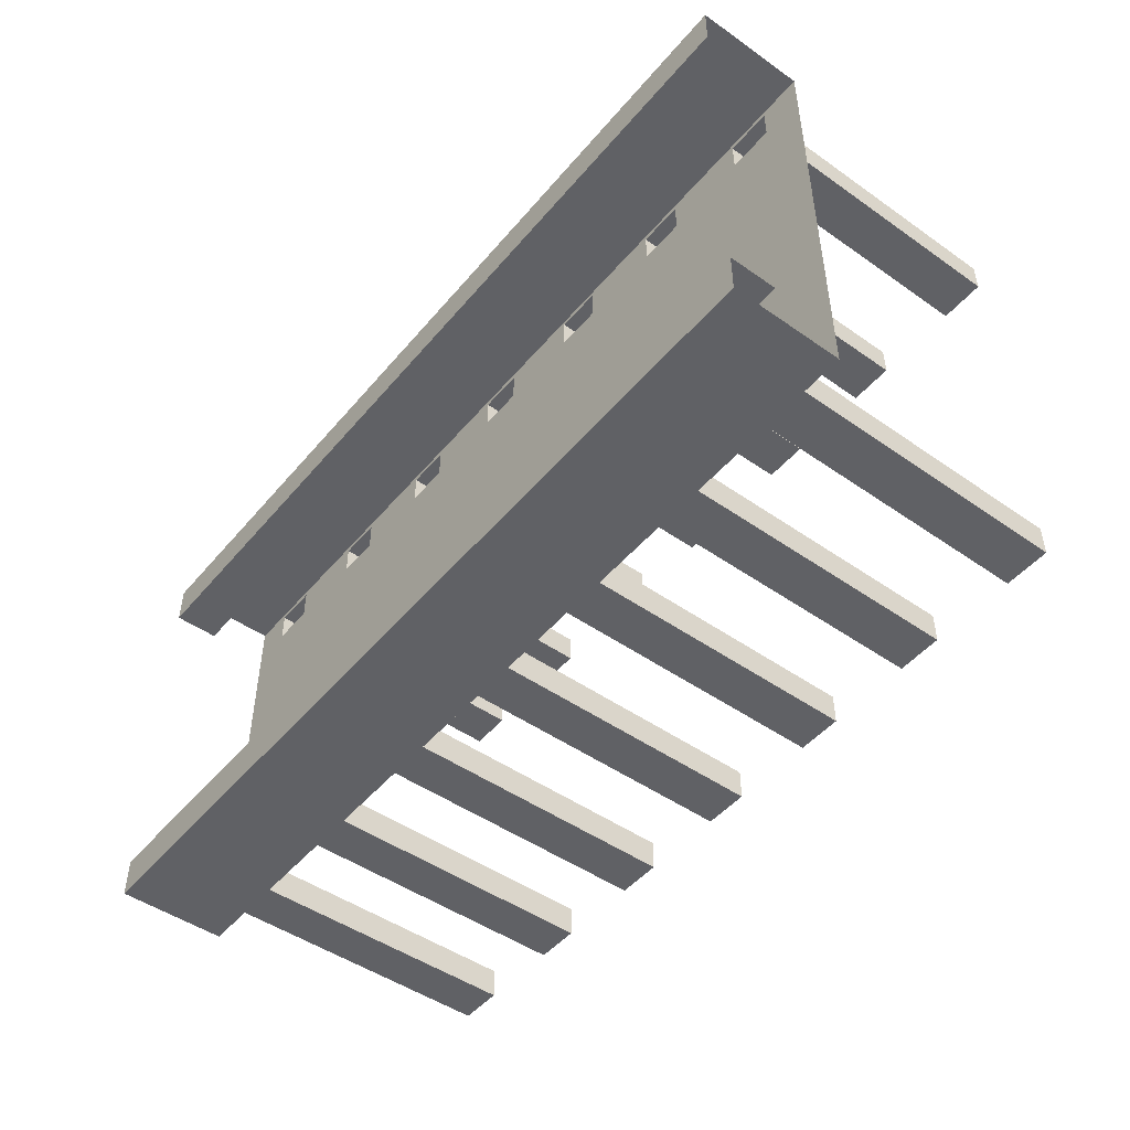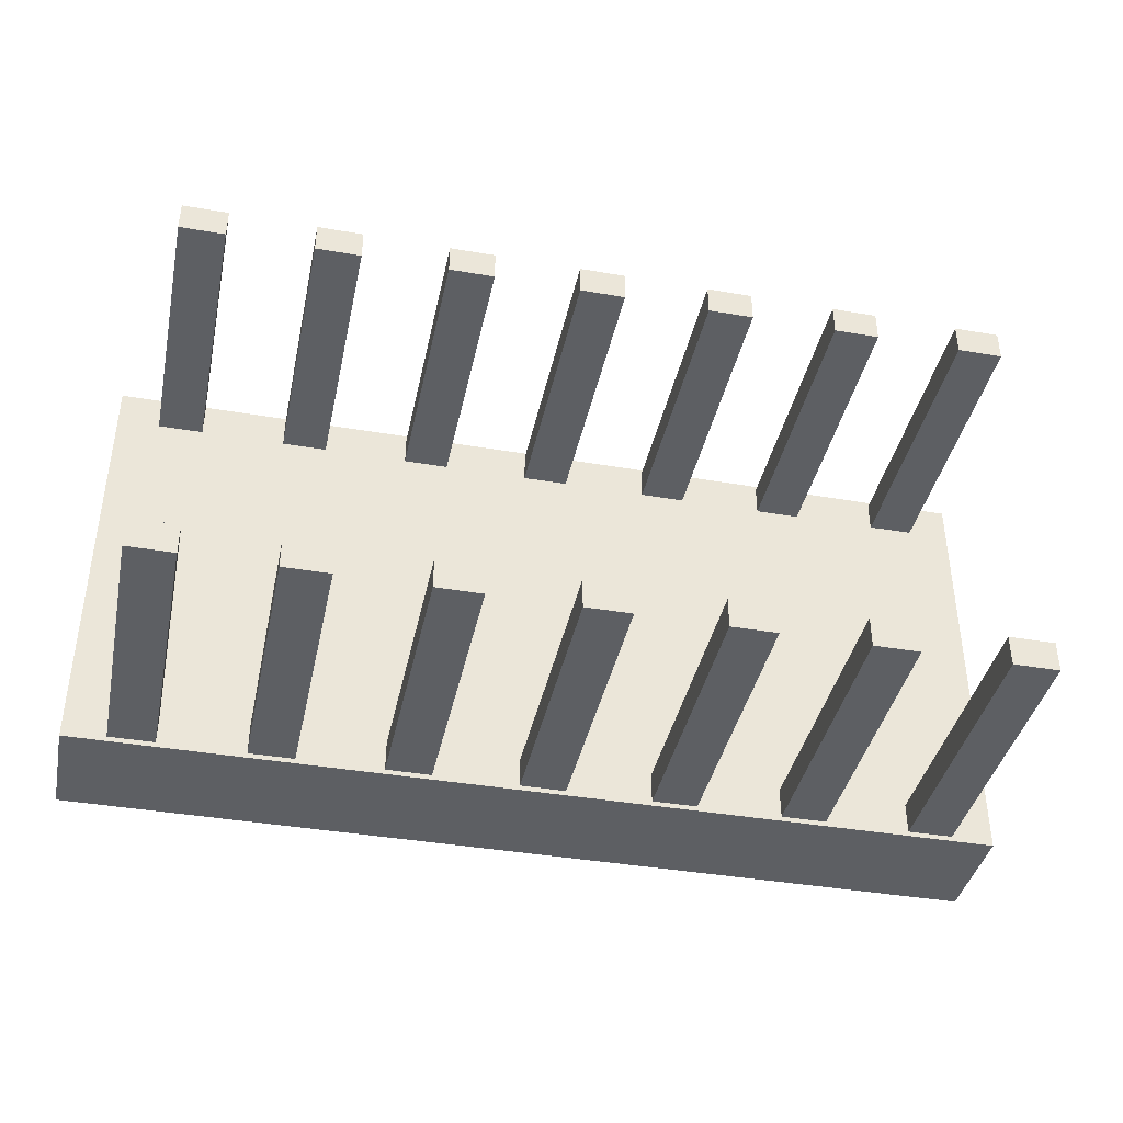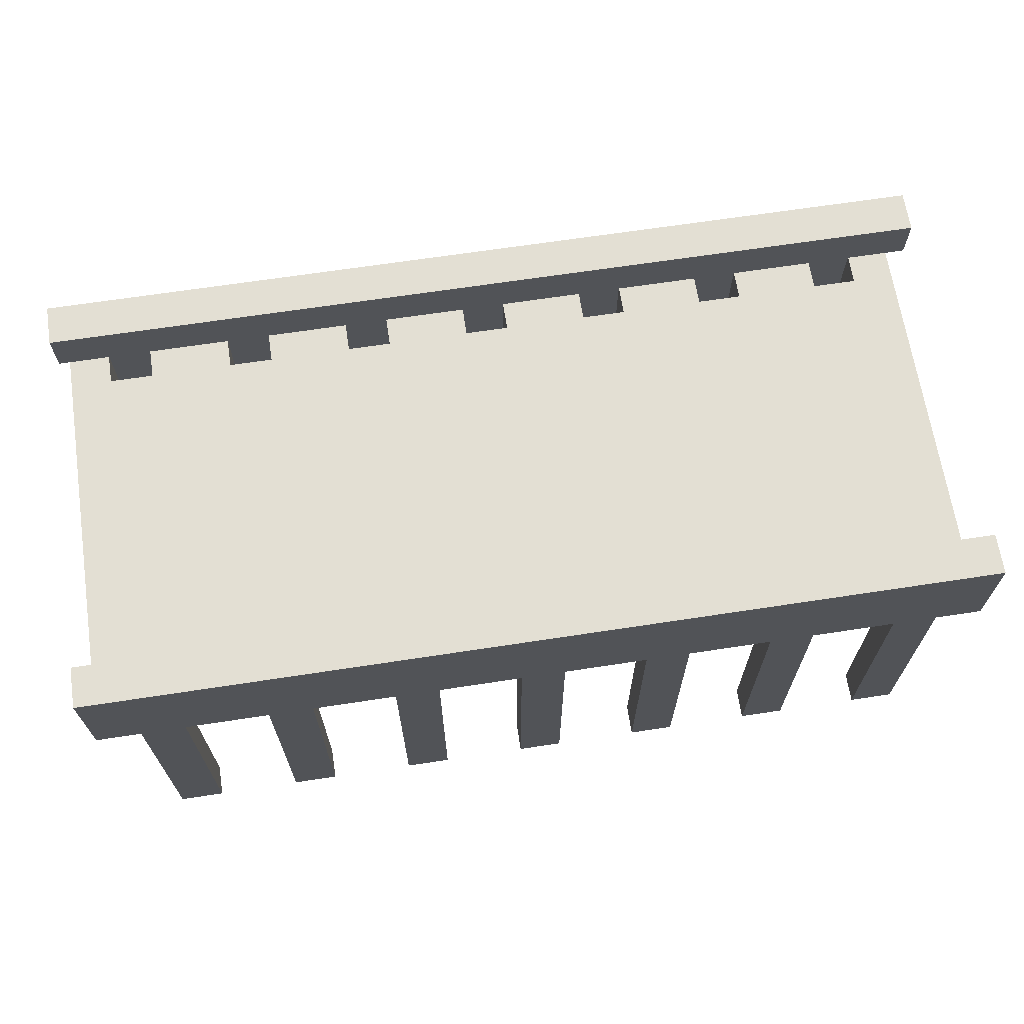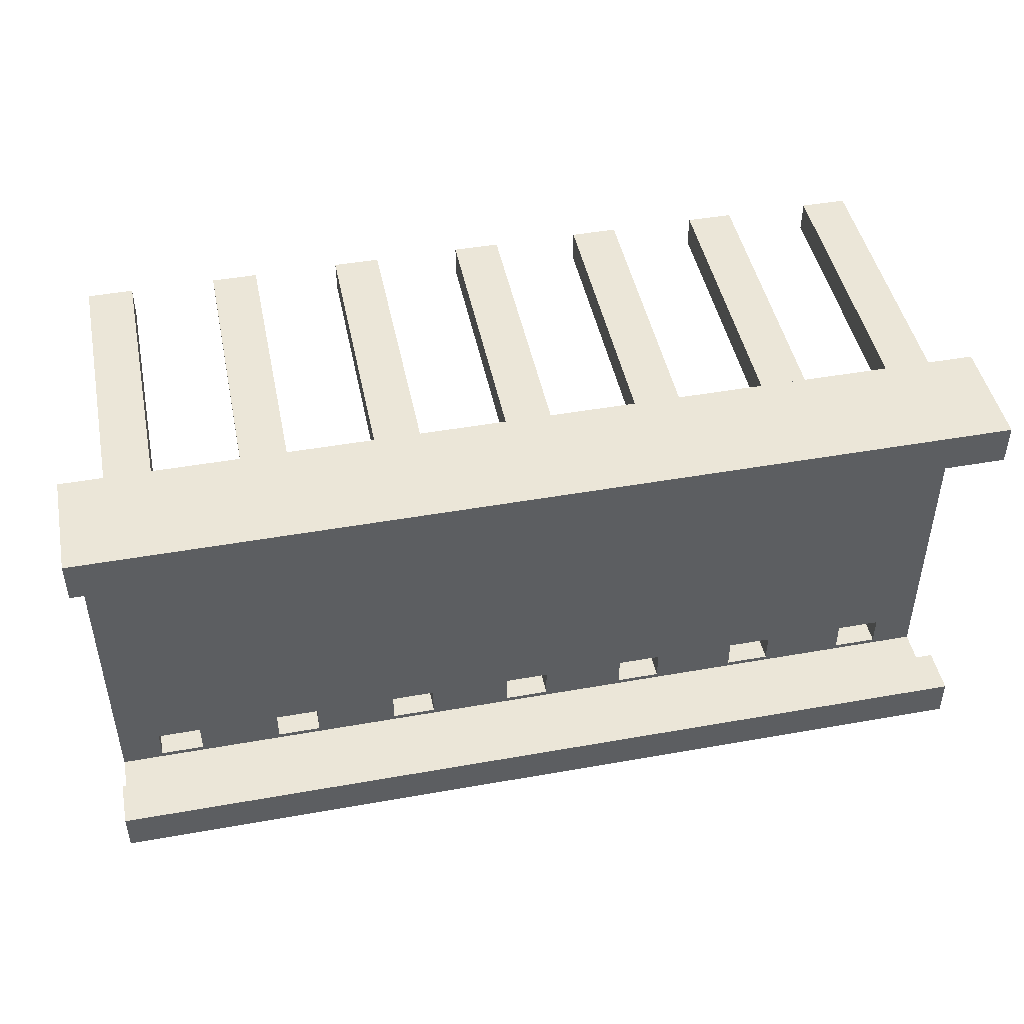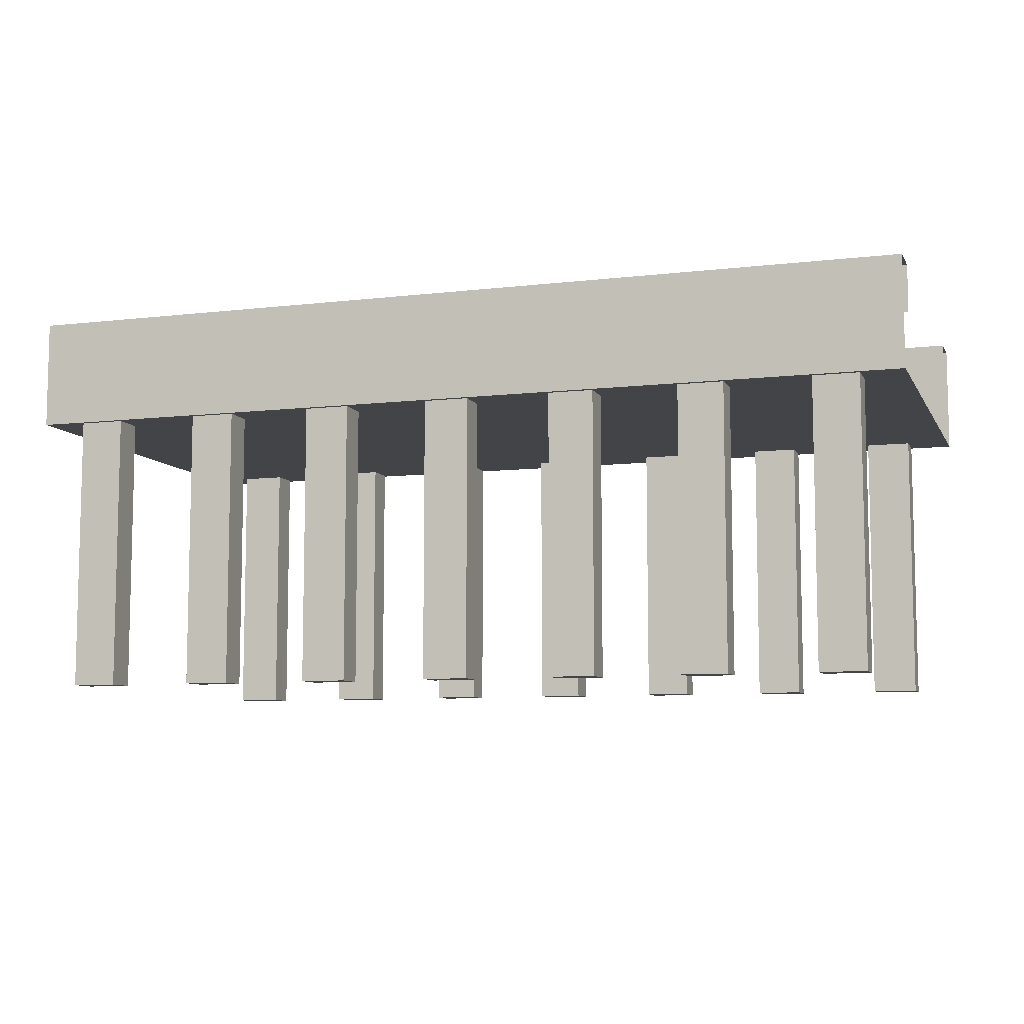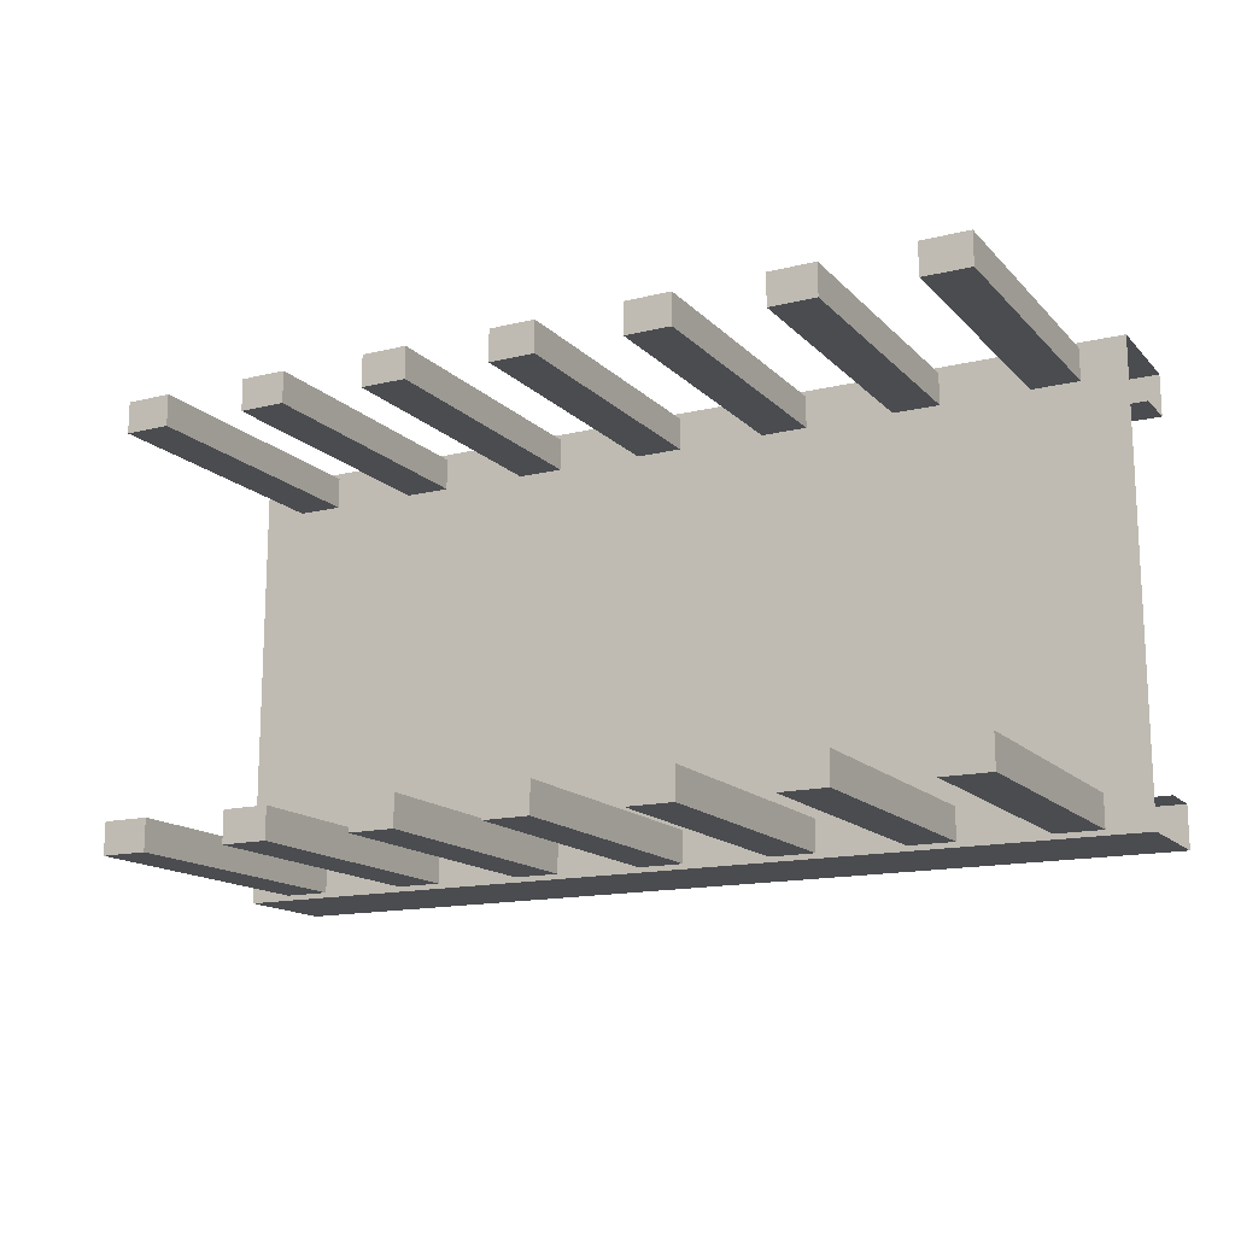
<metadata>
{"format":"obj","ext":"obj","renderer":"f3d","projection":"perspective","resolution":1024,"background":"white","views":[{"elev":-48.2,"azim":-128.1,"up":"+Z"},{"elev":-39.9,"azim":-12.0,"up":"+Z"},{"elev":67.0,"azim":-8.7,"up":"+Y"},{"elev":46.1,"azim":168.5,"up":"+Z"},{"elev":-8.1,"azim":-161.9,"up":"+Y"},{"elev":-15.0,"azim":27.7,"up":"+Z"}]}
</metadata>
<code>
g default
v -1.25 0.7669 -0.6
v -1.25 0.7669 0.6
v -1.25 0.9399 -0.6
v -1.25 0.9399 0.6
v 1.25 0.9399 -0.6
v 1.25 0.9399 0.6
v 1.25 0.7669 -0.6
v 1.25 0.7669 0.6
v -1.25 0.9399 0.4881
v 1.25 0.9399 0.4881
v 1.25 0.7669 0.4881
v -1.25 0.7669 0.4881
v -1.25 0.9399 -0.4881
v 1.25 0.9399 -0.4881
v 1.25 0.7669 -0.4881
v -1.25 0.7669 -0.4881
v -1.25 1.067 -0.6
v -1.25 1.067 -0.4881
v 1.25 1.067 -0.4881
v 1.25 1.067 -0.6
v -1.25 1.067 0.4881
v -1.25 1.067 0.6
v 1.25 1.067 0.6
v 1.25 1.067 0.4881
v 0.8929 1.067 0.6
v 0.8929 1.067 0.4881
v 0.8929 0.9399 0.4881
v 0.8929 0.9399 -0.4881
v 0.8929 1.067 -0.4881
v 0.8929 1.067 -0.6
v 0.8929 0.9399 -0.6
v 0.8929 0.7669 -0.6
v 0.8929 0.7669 -0.4881
v 0.8929 0.7669 0.4881
v 0.8929 0.7669 0.6
v 0.8929 0.9399 0.6
v 0.5357 1.067 0.6
v 0.5357 1.067 0.4881
v 0.5357 0.9399 0.4881
v 0.5357 0.9399 -0.4881
v 0.5357 1.067 -0.4881
v 0.5357 1.067 -0.6
v 0.5357 0.9399 -0.6
v 0.5357 0.7669 -0.6
v 0.5357 0.7669 -0.4881
v 0.5357 0.7669 0.4881
v 0.5357 0.7669 0.6
v 0.5357 0.9399 0.6
v 0.1786 1.067 0.6
v 0.1786 1.067 0.4881
v 0.1786 0.9399 0.4881
v 0.1786 0.9399 -0.4881
v 0.1786 1.067 -0.4881
v 0.1786 1.067 -0.6
v 0.1786 0.9399 -0.6
v 0.1786 0.7669 -0.6
v 0.1786 0.7669 -0.4881
v 0.1786 0.7669 0.4881
v 0.1786 0.7669 0.6
v 0.1786 0.9399 0.6
v -0.1786 1.067 0.6
v -0.1786 1.067 0.4881
v -0.1786 0.9399 0.4881
v -0.1786 0.9399 -0.4881
v -0.1786 1.067 -0.4881
v -0.1786 1.067 -0.6
v -0.1786 0.9399 -0.6
v -0.1786 0.7669 -0.6
v -0.1786 0.7669 -0.4881
v -0.1786 0.7669 0.4881
v -0.1786 0.7669 0.6
v -0.1786 0.9399 0.6
v -0.5357 1.067 0.6
v -0.5357 1.067 0.4881
v -0.5357 0.9399 0.4881
v -0.5357 0.9399 -0.4881
v -0.5357 1.067 -0.4881
v -0.5357 1.067 -0.6
v -0.5357 0.9399 -0.6
v -0.5357 0.7669 -0.6
v -0.5357 0.7669 -0.4881
v -0.5357 0.7669 0.4881
v -0.5357 0.7669 0.6
v -0.5357 0.9399 0.6
v -0.8929 1.067 0.6
v -0.8929 1.067 0.4881
v -0.8929 0.9399 0.4881
v -0.8929 0.9399 -0.4881
v -0.8929 1.067 -0.4881
v -0.8929 1.067 -0.6
v -0.8929 0.9399 -0.6
v -0.8929 0.7669 -0.6
v -0.8929 0.7669 -0.4881
v -0.8929 0.7669 0.4881
v -0.8929 0.7669 0.6
v -0.8929 0.9399 0.6
v -1.01 0.7669 -0.5863
v -1.01 0.7669 -0.5018
v -1.133 0.7669 -0.5018
v -1.133 0.7669 -0.5863
v -1.01 0.7669 0.5018
v -1.133 0.7669 0.5018
v -1.01 0.7669 0.5863
v -1.133 0.7669 0.5863
v 1.133 0.7669 -0.5863
v 1.133 0.7669 -0.5018
v 1.01 0.7669 -0.5018
v 1.01 0.7669 -0.5863
v 1.01 0.7669 0.5018
v 1.01 0.7669 0.5863
v 1.133 0.7669 0.5018
v 1.133 0.7669 0.5863
v 0.7762 0.7669 -0.5863
v 0.7762 0.7669 -0.5018
v 0.6524 0.7669 -0.5018
v 0.6524 0.7669 -0.5863
v 0.6524 0.7669 0.5018
v 0.6524 0.7669 0.5863
v 0.7762 0.7669 0.5018
v 0.7762 0.7669 0.5863
v 0.419 0.7669 -0.5863
v 0.419 0.7669 -0.5018
v 0.2953 0.7669 -0.5018
v 0.2953 0.7669 -0.5863
v 0.2953 0.7669 0.5018
v 0.2953 0.7669 0.5863
v 0.419 0.7669 0.5018
v 0.419 0.7669 0.5863
v 0.06188 0.7669 -0.5863
v 0.06188 0.7669 -0.5018
v -0.06188 0.7669 -0.5018
v -0.06188 0.7669 -0.5863
v -0.06188 0.7669 0.5018
v -0.06188 0.7669 0.5863
v 0.06188 0.7669 0.5018
v 0.06188 0.7669 0.5863
v -0.2953 0.7669 -0.5863
v -0.2953 0.7669 -0.5018
v -0.419 0.7669 -0.5018
v -0.419 0.7669 -0.5863
v -0.419 0.7669 0.5018
v -0.419 0.7669 0.5863
v -0.2953 0.7669 0.5018
v -0.2953 0.7669 0.5863
v -0.6524 0.7669 -0.5863
v -0.6524 0.7669 -0.5018
v -0.7762 0.7669 -0.5018
v -0.7762 0.7669 -0.5863
v -0.7762 0.7669 0.5018
v -0.7762 0.7669 0.5863
v -0.6524 0.7669 0.5018
v -0.6524 0.7669 0.5863
v -1.01 0 -0.5863
v -1.01 0 -0.5018
v -1.133 0 -0.5018
v -1.133 0 -0.5863
v -1.01 0 0.5018
v -1.133 0 0.5018
v -1.01 0 0.5863
v -1.133 0 0.5863
v 1.133 0 -0.5863
v 1.133 0 -0.5018
v 1.01 0 -0.5018
v 1.01 0 -0.5863
v 1.01 0 0.5018
v 1.01 0 0.5863
v 1.133 0 0.5018
v 1.133 0 0.5863
v 0.7762 0 -0.5863
v 0.7762 0 -0.5018
v 0.6524 0 -0.5018
v 0.6524 0 -0.5863
v 0.6524 0 0.5018
v 0.6524 0 0.5863
v 0.7762 0 0.5018
v 0.7762 0 0.5863
v 0.419 0 -0.5863
v 0.419 0 -0.5018
v 0.2953 0 -0.5018
v 0.2953 0 -0.5863
v 0.2953 0 0.5018
v 0.2953 0 0.5863
v 0.419 0 0.5018
v 0.419 0 0.5863
v 0.06188 0 -0.5863
v 0.06188 0 -0.5018
v -0.06188 0 -0.5018
v -0.06188 0 -0.5863
v -0.06188 0 0.5018
v -0.06188 0 0.5863
v 0.06188 0 0.5018
v 0.06188 0 0.5863
v -0.2953 0 -0.5863
v -0.2953 0 -0.5018
v -0.419 0 -0.5018
v -0.419 0 -0.5863
v -0.419 0 0.5018
v -0.419 0 0.5863
v -0.2953 0 0.5018
v -0.2953 0 0.5863
v -0.6524 0 -0.5863
v -0.6524 0 -0.5018
v -0.7762 0 -0.5018
v -0.7762 0 -0.5863
v -0.7762 0 0.5018
v -0.7762 0 0.5863
v -0.6524 0 0.5018
v -0.6524 0 0.5863
g polySurface5 bridge:pCube14
f 17 18 89 90
f 153 154 155 156
f 2 95 96 4
f 92 1 3 91
f 21 22 85 86
f 158 157 159 160
f 16 93 94 12
f 13 88 89 18
f 91 3 17 90
f 4 96 85 22
f 87 9 21 86
f 26 25 23 24
f 10 27 26 24
f 29 28 14 19
f 30 29 19 20
f 5 31 30 20
f 7 32 31 5
f 161 162 163 164
f 34 33 15 11
f 166 165 167 168
f 36 35 8 6
f 25 36 6 23
f 38 37 25 26
f 27 39 38 26
f 41 40 28 29
f 42 41 29 30
f 31 43 42 30
f 32 44 43 31
f 169 170 171 172
f 46 45 33 34
f 174 173 175 176
f 48 47 35 36
f 37 48 36 25
f 50 49 37 38
f 39 51 50 38
f 53 52 40 41
f 54 53 41 42
f 43 55 54 42
f 44 56 55 43
f 177 178 179 180
f 58 57 45 46
f 182 181 183 184
f 60 59 47 48
f 49 60 48 37
f 62 61 49 50
f 51 63 62 50
f 65 64 52 53
f 66 65 53 54
f 55 67 66 54
f 56 68 67 55
f 185 186 187 188
f 70 69 57 58
f 190 189 191 192
f 72 71 59 60
f 61 72 60 49
f 74 73 61 62
f 63 75 74 62
f 77 76 64 65
f 78 77 65 66
f 67 79 78 66
f 68 80 79 67
f 193 194 195 196
f 82 81 69 70
f 198 197 199 200
f 84 83 71 72
f 73 84 72 61
f 86 85 73 74
f 75 87 86 74
f 89 88 76 77
f 90 89 77 78
f 79 91 90 78
f 80 92 91 79
f 201 202 203 204
f 94 93 81 82
f 206 205 207 208
f 96 95 83 84
f 85 96 84 73
f 92 93 98 97
f 93 16 99 98
f 16 1 100 99
f 1 92 97 100
f 12 94 101 102
f 94 95 103 101
f 95 2 104 103
f 2 12 102 104
f 7 15 106 105
f 15 33 107 106
f 33 32 108 107
f 32 7 105 108
f 35 34 109 110
f 34 11 111 109
f 11 8 112 111
f 8 35 110 112
f 32 33 114 113
f 33 45 115 114
f 45 44 116 115
f 44 32 113 116
f 47 46 117 118
f 46 34 119 117
f 34 35 120 119
f 35 47 118 120
f 44 45 122 121
f 45 57 123 122
f 57 56 124 123
f 56 44 121 124
f 59 58 125 126
f 58 46 127 125
f 46 47 128 127
f 47 59 126 128
f 56 57 130 129
f 57 69 131 130
f 69 68 132 131
f 68 56 129 132
f 71 70 133 134
f 70 58 135 133
f 58 59 136 135
f 59 71 134 136
f 68 69 138 137
f 69 81 139 138
f 81 80 140 139
f 80 68 137 140
f 83 82 141 142
f 82 70 143 141
f 70 71 144 143
f 71 83 142 144
f 80 81 146 145
f 81 93 147 146
f 93 92 148 147
f 92 80 145 148
f 95 94 149 150
f 94 82 151 149
f 82 83 152 151
f 83 95 150 152
f 97 98 154 153
f 98 99 155 154
f 99 100 156 155
f 100 97 153 156
f 102 101 157 158
f 101 103 159 157
f 103 104 160 159
f 104 102 158 160
f 105 106 162 161
f 106 107 163 162
f 107 108 164 163
f 108 105 161 164
f 110 109 165 166
f 109 111 167 165
f 111 112 168 167
f 112 110 166 168
f 113 114 170 169
f 114 115 171 170
f 115 116 172 171
f 116 113 169 172
f 118 117 173 174
f 117 119 175 173
f 119 120 176 175
f 120 118 174 176
f 121 122 178 177
f 122 123 179 178
f 123 124 180 179
f 124 121 177 180
f 126 125 181 182
f 125 127 183 181
f 127 128 184 183
f 128 126 182 184
f 129 130 186 185
f 130 131 187 186
f 131 132 188 187
f 132 129 185 188
f 134 133 189 190
f 133 135 191 189
f 135 136 192 191
f 136 134 190 192
f 137 138 194 193
f 138 139 195 194
f 139 140 196 195
f 140 137 193 196
f 142 141 197 198
f 141 143 199 197
f 143 144 200 199
f 144 142 198 200
f 145 146 202 201
f 146 147 203 202
f 147 148 204 203
f 148 145 201 204
f 150 149 205 206
f 149 151 207 205
f 151 152 208 207
f 152 150 206 208

</code>
